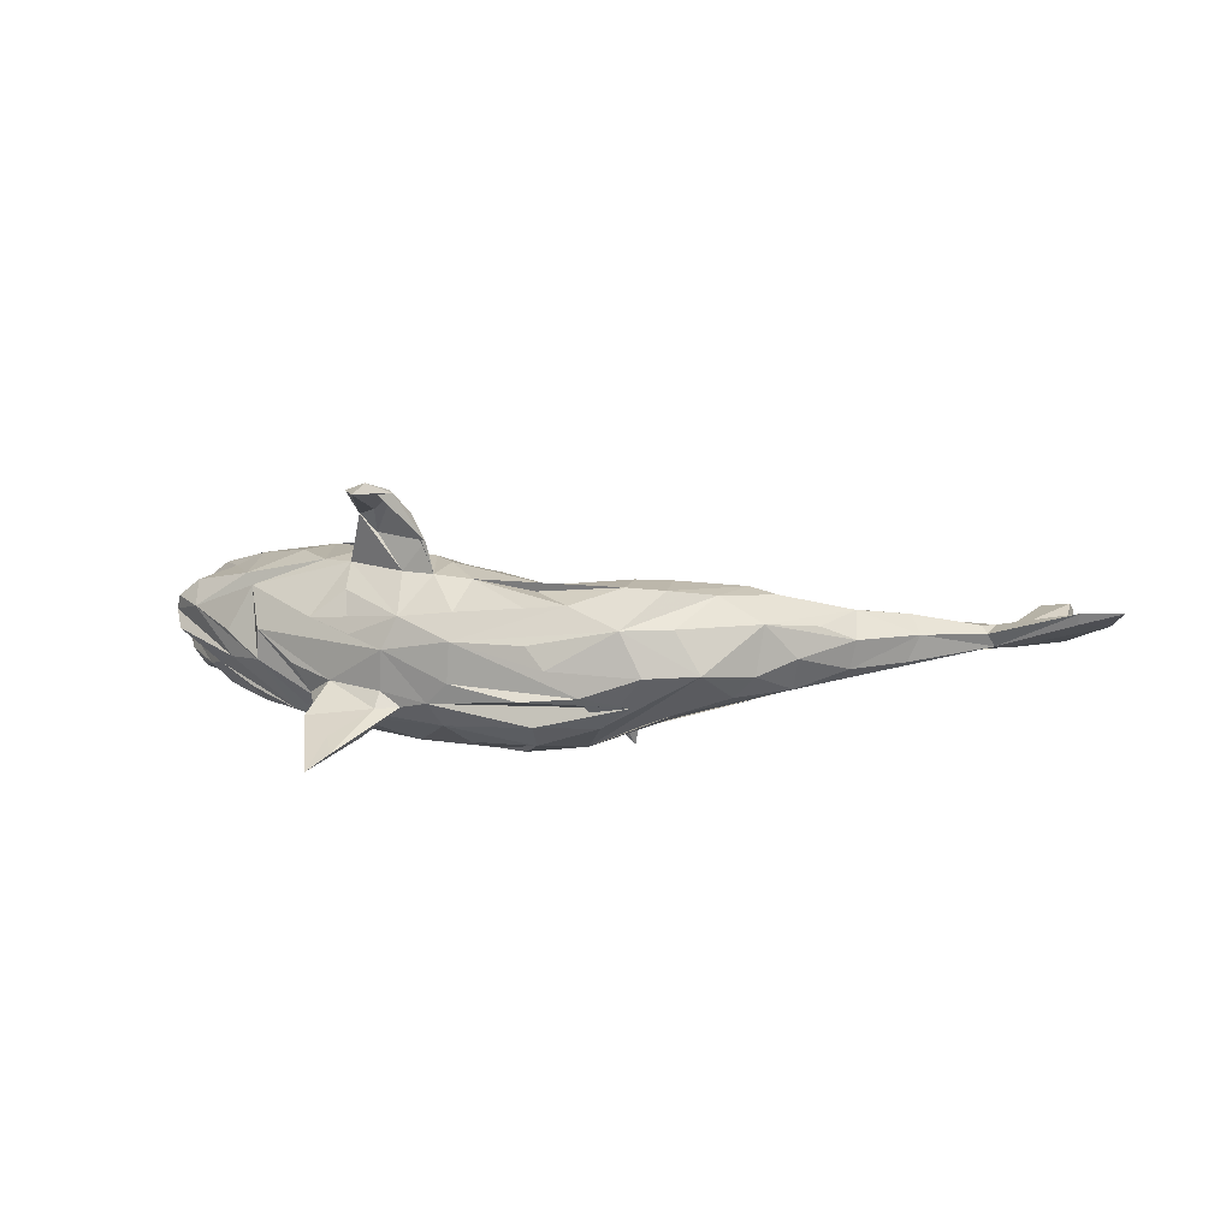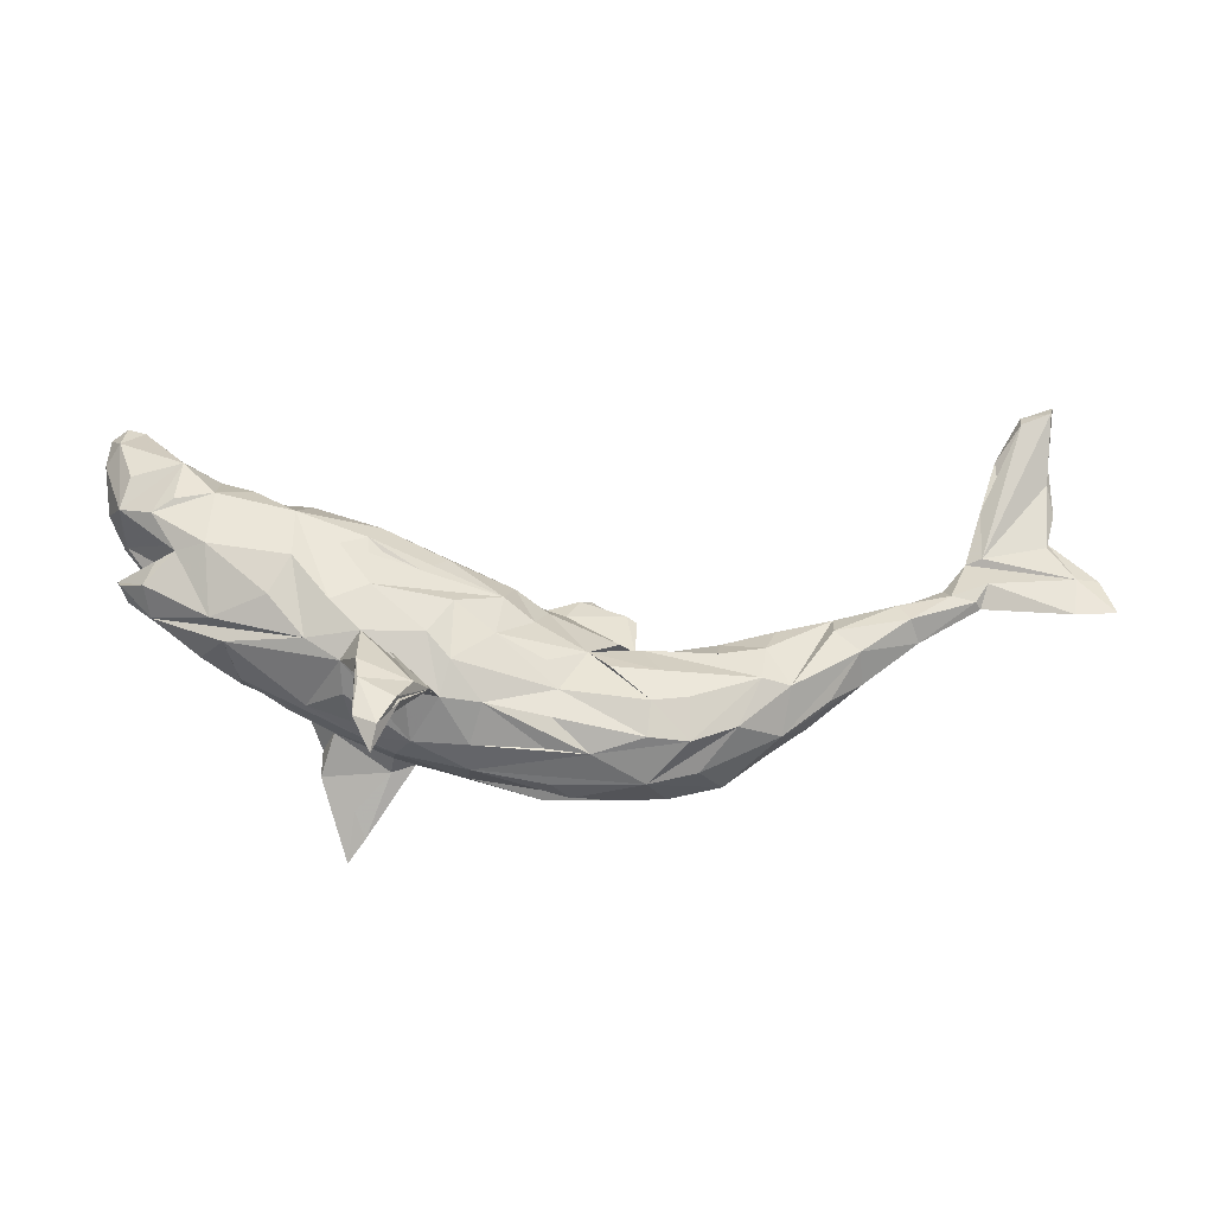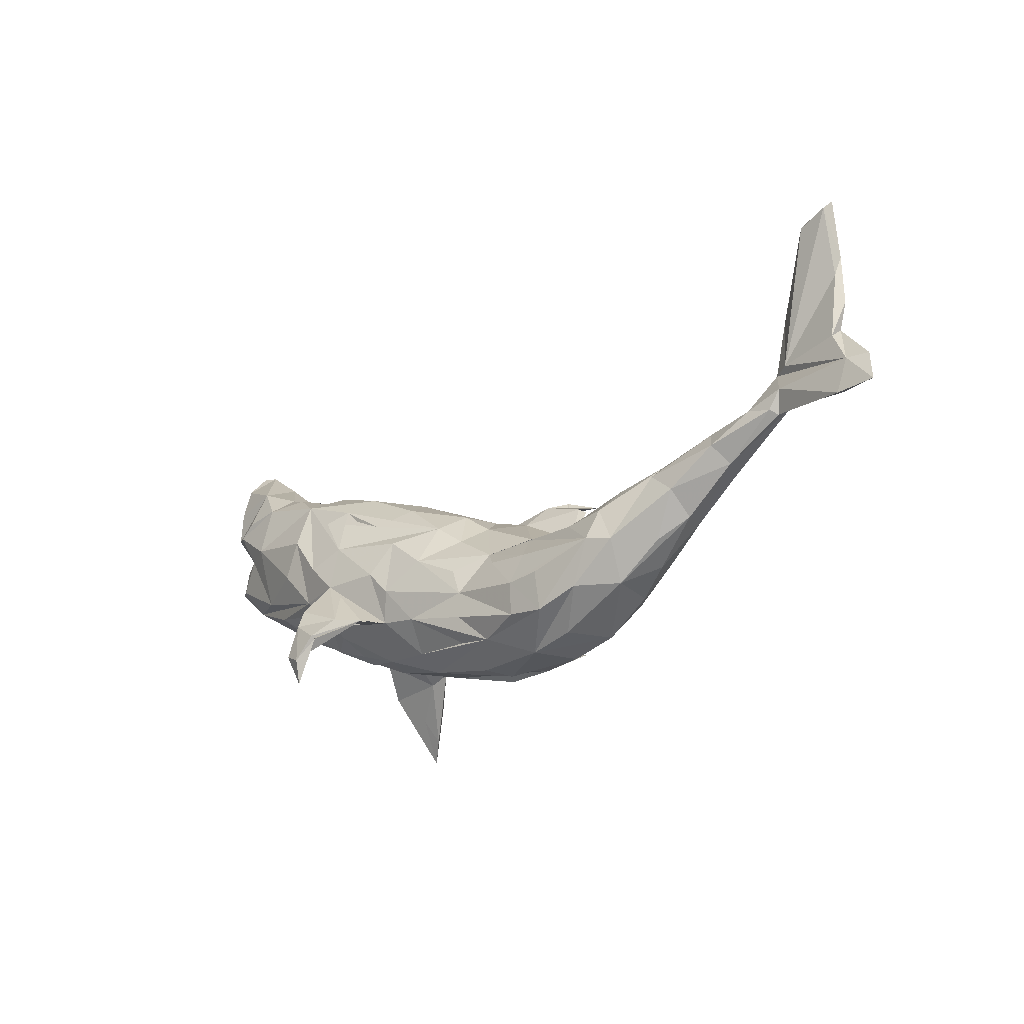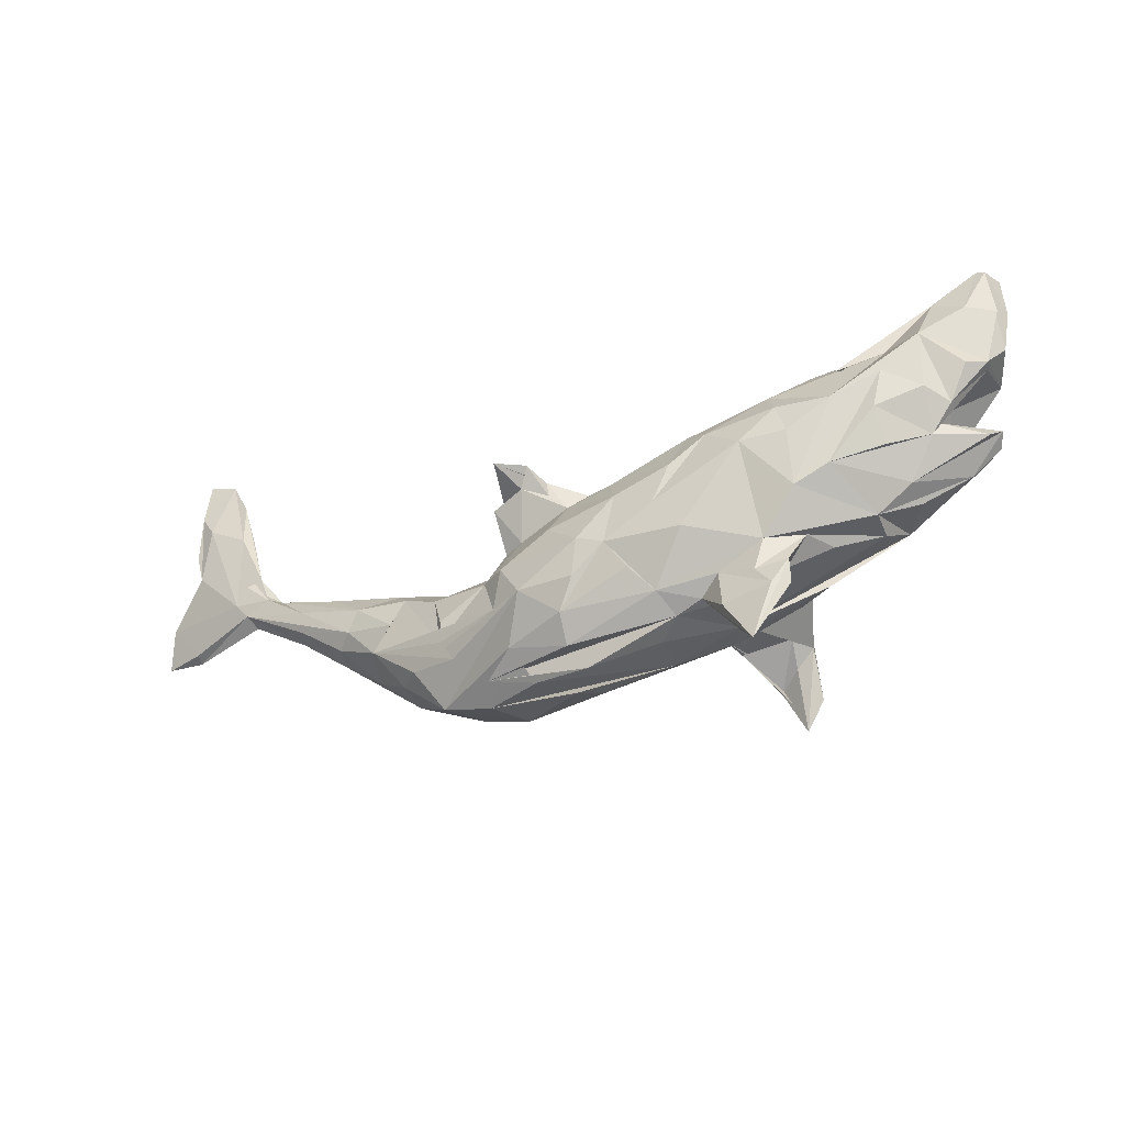
<metadata>
{"format":"obj","ext":"obj","renderer":"f3d","projection":"perspective","resolution":1024,"background":"white","views":[{"elev":5.1,"azim":10.9,"up":"+Z"},{"elev":-20.7,"azim":-2.1,"up":"+Y"},{"elev":-22.7,"azim":43.4,"up":"+Y"},{"elev":-32.8,"azim":-154.6,"up":"+Y"}]}
</metadata>
<code>
v 0.8198 0.08578 0.02627
v 0.8366 0.03101 0.04864
v 0.7768 0.02824 0.04843
v 0.7738 0.03525 0.0319
v 0.7863 0.0853 0.03506
v 0.7572 0.1545 -0.00284
v 0.7529 0.1412 0.01466
v 0.7695 0.197 -0.001555
v 0.7615 0.2416 0.007957
v 0.663 0.08115 0.02666
v 0.6523 0.04583 0.01656
v 0.7671 0.2735 -0.001803
v 0.7744 0.356 0.02227
v 0.6914 0.2296 0.006589
v 0.6811 0.0823 -0.005554
v 0.6614 0.1266 0.00627
v 0.7398 0.2364 -0.01177
v 0.7682 0.3412 0.03681
v 0.6211 0.0776 -0.007853
v 0.6617 0.0604 -0.002326
v 0.6604 0.1088 -0.01151
v 0.7245 0.324 0.03395
v 0.6391 0.1208 -0.005009
v 0.6782 0.2051 -0.01045
v 0.6443 0.05262 0.02769
v 0.7265 0.3396 0.02019
v 0.6636 0.1994 0.001748
v 0.689 0.2769 0.004506
v 0.5626 -0.006269 0.01873
v 0.6092 0.05963 0.03216
v 0.6032 0.0754 0.005879
v 0.548 0.01962 0.04512
v 0.5442 -0.008685 -0.01908
v 0.547 0.02596 -0.0234
v 0.5345 0.04636 0.02679
v 0.4351 -0.008333 -0.04087
v 0.4805 -0.06815 0.01596
v 0.4705 -0.06164 -0.02436
v 0.4339 -0.09783 0.03667
v 0.4759 -0.03205 0.0539
v 0.4477 -0.04536 -0.04275
v 0.3759 -0.09065 0.07778
v 0.4072 -0.124 -0.005411
v 0.3638 -0.06345 -0.06134
v 0.4946 0.04052 -0.009668
v 0.3539 -0.1551 -0.02745
v 0.3651 -0.1517 0.04283
v 0.4427 0.02327 0.02476
v 0.44 -0.0021 0.05389
v 0.3976 -0.0972 -0.04943
v 0.3237 -0.1517 -0.05613
v 0.3025 -0.1502 0.08018
v 0.2525 -0.2028 0.03845
v 0.3441 -0.0331 0.06624
v 0.3519 -0.01572 -0.04306
v 0.2689 -0.0948 -0.08176
v 0.2889 -0.2049 -0.0225
v 0.3624 0.002058 0.03425
v 0.3765 0.01491 -0.01211
v 0.3354 -0.08317 0.08832
v 0.2377 -0.174 0.0873
v 0.2471 -0.1601 -0.07943
v 0.2899 -0.04359 -0.06226
v 0.2907 -0.007229 -0.01425
v 0.2788 -0.04109 0.06277
v 0.2681 -0.1291 -0.08223
v 0.1817 -0.2191 0.03698
v 0.1964 -0.2023 -0.06677
v 0.2127 -0.2218 -0.02582
v 0.1802 -0.1694 0.09054
v 0.2004 -0.07294 0.08383
v 0.2367 -0.1141 0.09688
v 0.1269 -0.2155 -0.05458
v 0.1924 -0.008339 -0.03682
v 0.168 -0.1162 -0.1112
v 0.284 -0.01763 0.03229
v 0.1851 -0.1199 0.09808
v 0.1956 -0.05382 -0.08651
v 0.05975 -0.1954 -0.0976
v 0.1189 -0.1102 -0.1334
v 0.1756 -0.03045 0.04359
v 0.1308 -0.06762 0.08262
v 0.1489 -0.177 -0.09844
v 0.1052 -0.187 0.06618
v 0.1263 0.07723 -0.111
v 0.1767 0.06106 -0.09742
v 0.1726 0.003187 -0.06343
v 0.1462 0.09708 -0.1608
v 0.1417 0.008801 -0.07703
v 0.1622 0.06964 -0.09402
v 0.08157 -0.2237 -0.01787
v 0.0443 -0.2151 -0.06112
v 0.1567 -0.05463 -0.1134
v 0.148 -0.009994 0.00765
v 0.06211 -0.1028 0.08752
v 0.05299 -0.1391 0.08105
v 0.05371 -0.2146 0.01421
v 0.07375 0.05577 -0.06044
v 0.03161 -0.114 -0.1425
v 0.1106 0.1044 -0.1267
v 0.02403 -0.05593 -0.1442
v 0.05709 -0.1577 -0.1273
v 0.1022 -0.03919 0.0579
v 0.03733 0.06528 -0.06894
v 0.09045 0.0665 -0.09277
v 0.0462 -0.06109 0.08621
v 0.09499 0.0909 -0.0919
v 0.06347 0.04104 -0.08658
v 0.04544 -0.1777 0.06055
v -0.01722 -0.07298 -0.1439
v 0.07905 -0.01381 -0.121
v 0.04845 0.03596 0.005719
v 0.01364 0.07273 -0.0494
v 0.03 0.005519 0.05187
v -0.0931 -0.1731 -0.07134
v -0.03027 0.005451 -0.1335
v -0.05602 -0.1718 0.05409
v -0.05529 -0.1952 0.01599
v -0.05963 -0.19 -0.04152
v 0.001917 0.06846 0.0123
v -0.09615 -0.12 0.1013
v -0.03935 -0.1253 0.09578
v -0.07684 -0.1465 -0.1048
v -0.08268 -0.07061 0.1152
v -0.04589 -0.1141 -0.1309
v -0.01099 0.04808 -0.1029
v -0.02291 -0.02831 0.09924
v -0.1065 -0.1242 0.147
v -0.1334 -0.1604 -0.07866
v -0.08925 0.09471 0.05253
v -0.06371 0.08874 -0.07919
v -0.1758 -0.2013 -0.1151
v -0.2032 -0.2541 -0.131
v -0.1685 -0.1982 0.2281
v -0.01291 0.0374 0.0624
v -0.1261 -0.1278 0.1861
v -0.1411 -0.1637 0.2141
v -0.2284 -0.2842 -0.1513
v -0.1459 -0.1592 0.2177
v -0.1355 -0.1652 0.04667
v -0.1147 -0.03475 0.1219
v -0.1065 0.1218 0.005422
v -0.09147 -0.02808 -0.1434
v -0.1431 -0.1127 0.1045
v -0.164 -0.1357 -0.09377
v -0.158 -0.1687 0.000374
v -0.2185 -0.2196 -0.1123
v -0.1635 -0.1576 -0.05735
v -0.1797 -0.1086 0.1584
v -0.07959 0.0168 0.1046
v -0.1742 -0.141 0.1909
v -0.1766 -0.2331 0.2134
v -0.1673 -0.1713 -0.08019
v -0.2012 -0.03895 0.134
v -0.1609 0.1258 -0.06812
v -0.2328 -0.1023 -0.09944
v -0.2013 -0.1841 0.2182
v -0.08997 0.1133 -0.04103
v -0.203 -0.1161 0.1839
v -0.2208 -0.1524 -0.1069
v -0.1969 -0.1285 0.2042
v -0.1645 -0.06737 0.1418
v -0.129 0.0904 -0.1044
v -0.1263 0.06135 0.09902
v -0.2111 -0.1475 0.019
v -0.1147 0.03129 -0.1364
v -0.2466 -0.1847 -0.117
v -0.2656 -0.1757 -0.09091
v -0.1288 -0.07317 -0.1355
v -0.2462 -0.1247 -0.04837
v -0.2013 -0.09713 0.1884
v -0.2287 -0.0751 0.1145
v -0.1912 0.02995 0.1267
v -0.2202 0.03546 -0.1413
v -0.2642 -0.1371 -0.09064
v -0.2258 -0.1099 0.07798
v -0.183 0.1399 0.05488
v -0.2845 -0.09312 -0.06902
v -0.3103 -0.09731 -0.02836
v -0.1656 0.07433 -0.1244
v -0.1874 0.1482 -0.01609
v -0.2774 -0.04402 0.1153
v -0.2781 -0.1138 0.03865
v -0.2854 0.04214 -0.1295
v -0.1987 0.1076 0.1018
v -0.2696 0.08768 -0.1249
v -0.2826 0.1779 0.03616
v -0.2859 -0.039 -0.114
v -0.2358 0.09236 0.116
v -0.2448 0.003883 0.1365
v -0.2509 0.1254 -0.09891
v -0.2985 0.1442 0.1026
v -0.3715 -0.06929 0.01622
v -0.2633 0.1679 -0.03105
v -0.3348 -0.01172 -0.1052
v -0.3742 -0.06204 -0.02822
v -0.3126 0.1623 -0.07107
v -0.3485 0.085 -0.12
v -0.3282 0.01423 0.1249
v -0.428 -0.03667 0.01011
v -0.3512 0.1429 -0.09596
v -0.4084 -0.008138 0.0918
v -0.3896 -0.03675 0.07631
v -0.4162 0.1211 -0.1001
v -0.4036 0.06196 -0.1038
v -0.3497 0.1977 -0.000713
v -0.4021 0.1938 -0.03597
v -0.4777 0.05794 -0.004026
v -0.2978 0.06878 0.131
v -0.408 0.0133 -0.07757
v -0.4195 0.1692 -0.07345
v -0.3921 0.2011 0.01172
v -0.3604 0.1855 0.07134
v -0.4165 0.09029 0.1159
v -0.4097 0.1706 0.1001
v -0.4766 0.1204 0.03071
v -0.4944 0.008146 0.04095
v -0.4267 -0.0246 -0.02879
v -0.4863 0.07531 0.08323
v -0.4593 0.08565 0.09558
v -0.4656 0.03392 -0.04483
v -0.4697 0.0904 -0.08185
v -0.452 0.08071 -0.006113
v -0.5024 0.04249 0.07733
v -0.5258 0.1273 -0.06
v -0.4999 0.1182 -0.006141
v -0.4655 0.1604 0.1012
v -0.4756 0.05367 -0.03676
v -0.5333 0.04398 0.003919
v -0.4095 0.2068 0.04965
v -0.4598 0.2257 0.07422
v -0.4972 0.07422 -0.05031
v -0.5453 0.06373 0.03124
v -0.4715 0.1751 -0.08912
v -0.5369 0.05123 0.05234
v -0.5347 0.2197 -0.06169
v -0.4874 0.2442 -0.05402
v -0.4946 0.1409 0.09736
v -0.5319 0.206 0.06935
v -0.5454 0.1592 0.06233
v -0.5634 0.2939 -0.03307
v -0.5284 0.3031 0.000338
v -0.4755 0.2631 -0.004579
v -0.5454 0.1354 -0.01815
v -0.5511 0.1381 -0.03395
v -0.5569 0.2715 0.03564
v -0.5728 0.2217 -0.03086
v -0.5706 0.1752 0.000362
v -0.5501 0.2989 -0.03081
v -0.5789 0.2457 0.01218
v -0.5533 0.308 0.003993
v -0.5768 0.2925 -0.004037
f 172 144 159
f 149 159 144
f 171 172 159
f 140 144 172
f 209 190 192
f 173 192 190
f 214 209 192
f 154 190 209
f 127 114 135
f 120 135 114
f 150 127 135
f 103 114 127
f 173 150 135
f 124 127 150
f 141 124 150
f 173 141 150
f 121 124 141
f 173 135 189
f 185 189 135
f 185 173 189
f 154 173 190
f 185 192 173
f 164 185 135
f 164 192 185
f 61 67 52
f 53 52 67
f 60 61 52
f 84 67 61
f 61 60 72
f 77 72 60
f 77 61 72
f 70 61 77
f 95 70 77
f 84 61 70
f 103 95 77
f 122 70 95
f 95 127 124
f 154 141 173
f 136 162 121
f 128 121 162
f 154 136 121
f 128 162 136
f 121 141 154
f 139 134 128
f 137 128 134
f 136 139 128
f 161 134 139
f 128 149 144
f 121 128 144
f 137 149 128
f 171 136 154
f 172 171 154
f 161 136 171
f 157 171 159
f 161 139 136
f 157 161 171
f 167 132 138
f 129 138 132
f 175 167 138
f 145 132 167
f 175 138 168
f 153 168 138
f 170 175 168
f 153 147 133
f 138 133 147
f 129 153 133
f 138 147 153
f 160 167 175
f 145 167 160
f 178 160 175
f 156 145 160
f 138 129 133
f 17 12 6
f 8 6 12
f 15 17 6
f 26 12 17
f 28 26 24
f 17 24 26
f 23 28 24
f 22 26 28
f 9 8 12
f 7 6 8
f 161 157 134
f 152 134 157
f 159 152 157
f 137 134 152
f 159 149 151
f 137 151 149
f 152 159 151
f 108 89 111
f 78 111 89
f 116 108 111
f 85 89 108
f 111 78 93
f 75 93 78
f 101 111 93
f 87 78 89
f 86 87 89
f 74 78 87
f 252 251 241
f 249 241 251
f 250 252 241
f 246 251 252
f 108 107 105
f 100 105 107
f 85 108 105
f 104 107 108
f 105 100 85
f 88 85 100
f 100 107 88
f 90 88 107
f 101 80 99
f 102 99 80
f 110 101 99
f 93 80 101
f 102 110 99
f 116 101 110
f 169 174 143
f 180 143 174
f 110 169 143
f 156 174 169
f 184 174 188
f 156 188 174
f 198 184 188
f 186 174 184
f 225 234 232
f 222 232 234
f 245 225 232
f 245 234 225
f 80 75 62
f 50 62 75
f 51 80 62
f 93 75 80
f 80 57 83
f 69 83 57
f 102 80 83
f 51 57 80
f 79 102 83
f 123 125 102
f 110 102 125
f 79 123 102
f 110 125 123
f 169 110 123
f 156 169 123
f 166 110 143
f 196 188 156
f 204 198 188
f 195 204 188
f 234 198 204
f 186 184 198
f 205 204 195
f 210 205 195
f 222 204 205
f 221 210 195
f 221 205 210
f 222 205 221
f 232 222 221
f 244 232 221
f 228 244 221
f 245 232 244
f 204 222 234
f 68 79 83
f 115 123 79
f 68 115 79
f 129 123 115
f 145 156 123
f 129 145 123
f 193 196 156
f 195 188 196
f 178 193 156
f 203 196 193
f 218 195 196
f 217 218 196
f 221 195 218
f 229 221 218
f 92 115 68
f 73 92 68
f 119 115 92
f 73 119 92
f 146 115 119
f 148 129 115
f 146 148 115
f 153 129 148
f 170 153 148
f 132 145 129
f 85 88 90
f 98 90 107
f 86 85 90
f 89 85 86
f 87 86 90
f 179 193 178
f 160 178 156
f 178 170 179
f 193 179 170
f 175 170 178
f 153 170 168
f 146 170 148
f 193 170 146
f 211 198 234
f 211 191 198
f 186 198 191
f 197 191 211
f 180 174 186
f 191 180 186
f 166 143 180
f 116 110 166
f 126 116 166
f 111 101 116
f 237 211 234
f 211 201 197
f 207 197 201
f 237 201 211
f 194 191 197
f 163 180 191
f 166 180 163
f 155 163 191
f 126 166 163
f 131 126 163
f 108 116 126
f 223 228 208
f 233 208 228
f 220 223 208
f 226 228 223
f 103 81 87
f 74 87 81
f 94 103 87
f 71 81 103
f 63 78 74
f 64 63 74
f 56 78 63
f 55 63 64
f 76 64 74
f 56 63 66
f 55 66 63
f 78 56 66
f 50 66 55
f 44 50 55
f 75 66 50
f 41 50 44
f 36 44 55
f 38 50 41
f 36 41 44
f 242 249 251
f 236 241 249
f 243 249 242
f 246 242 251
f 104 98 107
f 87 90 98
f 94 87 98
f 229 218 233
f 217 233 218
f 228 229 233
f 200 217 196
f 203 200 196
f 203 217 200
f 193 146 203
f 183 203 146
f 183 140 165
f 176 165 140
f 176 183 165
f 146 140 183
f 29 38 33
f 41 33 38
f 20 29 33
f 37 38 29
f 40 37 29
f 43 38 37
f 76 58 59
f 48 59 58
f 64 76 59
f 54 58 76
f 45 48 30
f 35 30 48
f 31 45 30
f 59 48 45
f 49 35 48
f 32 30 35
f 32 35 49
f 42 49 48
f 36 59 45
f 40 29 32
f 25 32 29
f 49 40 32
f 39 37 40
f 58 54 48
f 42 48 54
f 47 39 40
f 47 37 39
f 47 43 37
f 46 43 47
f 42 47 40
f 49 42 40
f 52 47 42
f 60 42 54
f 65 60 54
f 52 42 60
f 65 54 76
f 74 65 76
f 81 60 65
f 71 77 60
f 81 71 60
f 74 81 65
f 82 71 103
f 77 82 103
f 77 71 82
f 164 135 130
f 120 130 135
f 177 164 130
f 192 164 177
f 187 192 177
f 53 47 52
f 57 47 53
f 106 95 103
f 122 95 124
f 106 127 95
f 146 118 140
f 117 140 118
f 119 118 146
f 73 118 119
f 69 118 73
f 118 91 97
f 67 97 91
f 67 118 97
f 69 91 118
f 67 91 69
f 235 233 217
f 224 235 217
f 224 233 235
f 221 229 228
f 219 208 233
f 113 98 104
f 34 20 41
f 33 41 20
f 36 34 41
f 19 20 34
f 11 29 20
f 3 11 20
f 25 29 11
f 45 31 36
f 34 36 31
f 31 19 34
f 21 19 31
f 15 20 19
f 4 20 15
f 24 15 19
f 202 182 199
f 209 199 182
f 214 202 199
f 217 182 202
f 217 203 182
f 172 182 203
f 154 182 172
f 183 172 203
f 209 182 154
f 176 172 183
f 176 140 172
f 121 144 140
f 117 121 140
f 122 124 121
f 117 122 121
f 109 122 117
f 84 109 117
f 84 122 109
f 96 122 84
f 70 96 84
f 70 122 96
f 118 84 117
f 224 220 219
f 208 219 220
f 233 224 219
f 202 220 224
f 214 220 202
f 217 202 224
f 238 220 214
f 214 199 209
f 103 127 106
f 118 67 84
f 57 53 67
f 240 231 239
f 246 239 231
f 246 240 239
f 238 231 240
f 238 215 227
f 231 227 215
f 231 238 227
f 214 215 238
f 240 220 238
f 192 215 214
f 69 57 67
f 216 220 240
f 30 32 25
f 10 30 25
f 10 25 11
f 23 31 30
f 23 30 10
f 3 10 11
f 4 3 20
f 5 10 3
f 1 4 15
f 2 5 3
f 23 10 5
f 27 23 16
f 5 16 23
f 22 27 16
f 28 23 27
f 23 21 31
f 19 21 23
f 23 24 19
f 7 16 5
f 6 7 5
f 9 16 7
f 15 6 1
f 5 1 6
f 2 4 1
f 2 3 4
f 7 8 9
f 18 9 12
f 13 18 12
f 26 13 12
f 26 18 13
f 16 9 18
f 22 16 18
f 26 22 18
f 15 24 17
f 14 22 28
f 14 27 22
f 28 27 14
f 5 2 1
f 213 215 192
f 112 114 103
f 46 47 57
f 51 46 57
f 242 246 231
f 230 231 215
f 213 230 215
f 243 231 230
f 206 230 213
f 206 213 192
f 142 177 130
f 112 120 114
f 113 120 112
f 94 112 103
f 98 112 94
f 50 43 46
f 43 50 38
f 243 242 231
f 187 206 192
f 194 206 187
f 158 187 177
f 187 158 181
f 194 181 158
f 194 187 181
f 120 142 130
f 158 177 142
f 113 142 120
f 55 64 59
f 36 55 59
f 212 230 206
f 248 250 241
f 246 252 250
f 245 248 241
f 240 250 248
f 50 51 62
f 237 249 243
f 113 112 98
f 126 113 104
f 131 142 113
f 158 142 131
f 155 158 131
f 126 131 113
f 155 194 158
f 191 194 155
f 206 194 197
f 212 206 197
f 212 197 207
f 201 212 207
f 243 230 212
f 243 212 237
f 201 237 212
f 240 246 250
f 51 50 46
f 78 66 75
f 245 240 248
f 216 223 220
f 244 223 216
f 83 69 73
f 244 216 240
f 68 83 73
f 245 244 240
f 244 226 223
f 228 226 244
f 247 245 241
f 236 247 241
f 236 245 247
f 234 245 236
f 237 234 236
f 237 236 249
f 131 163 155
f 108 126 104
f 151 137 152

</code>
